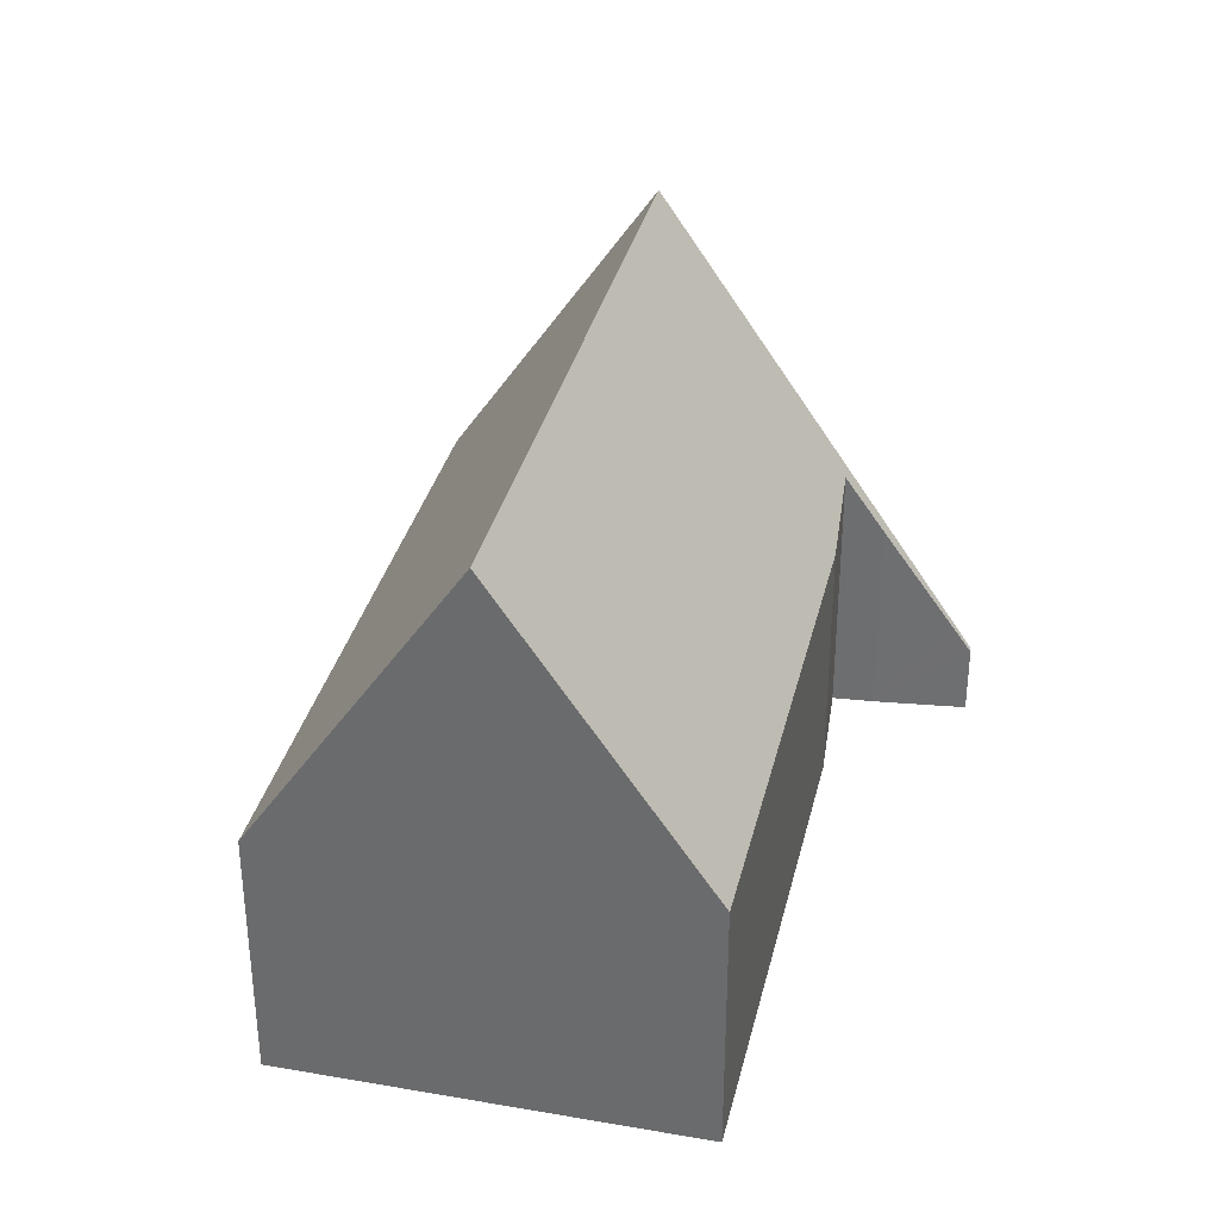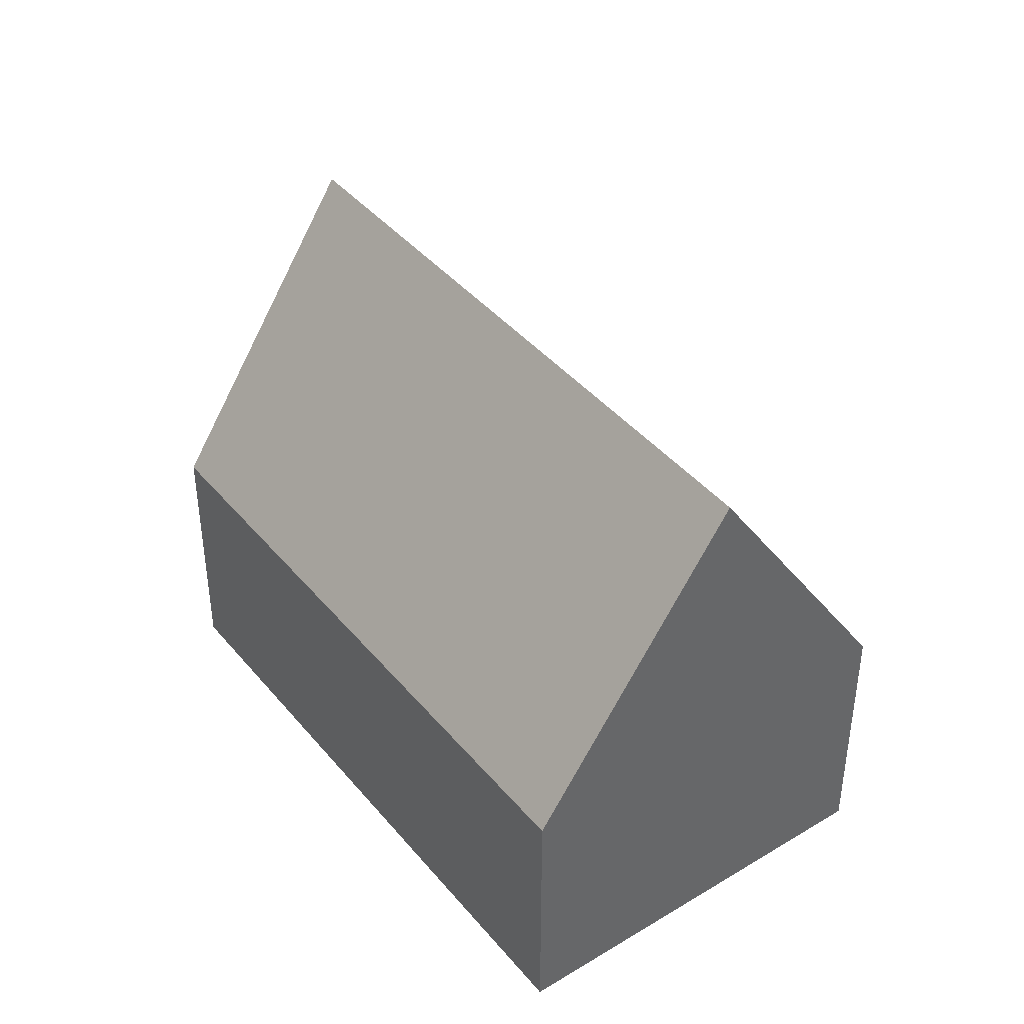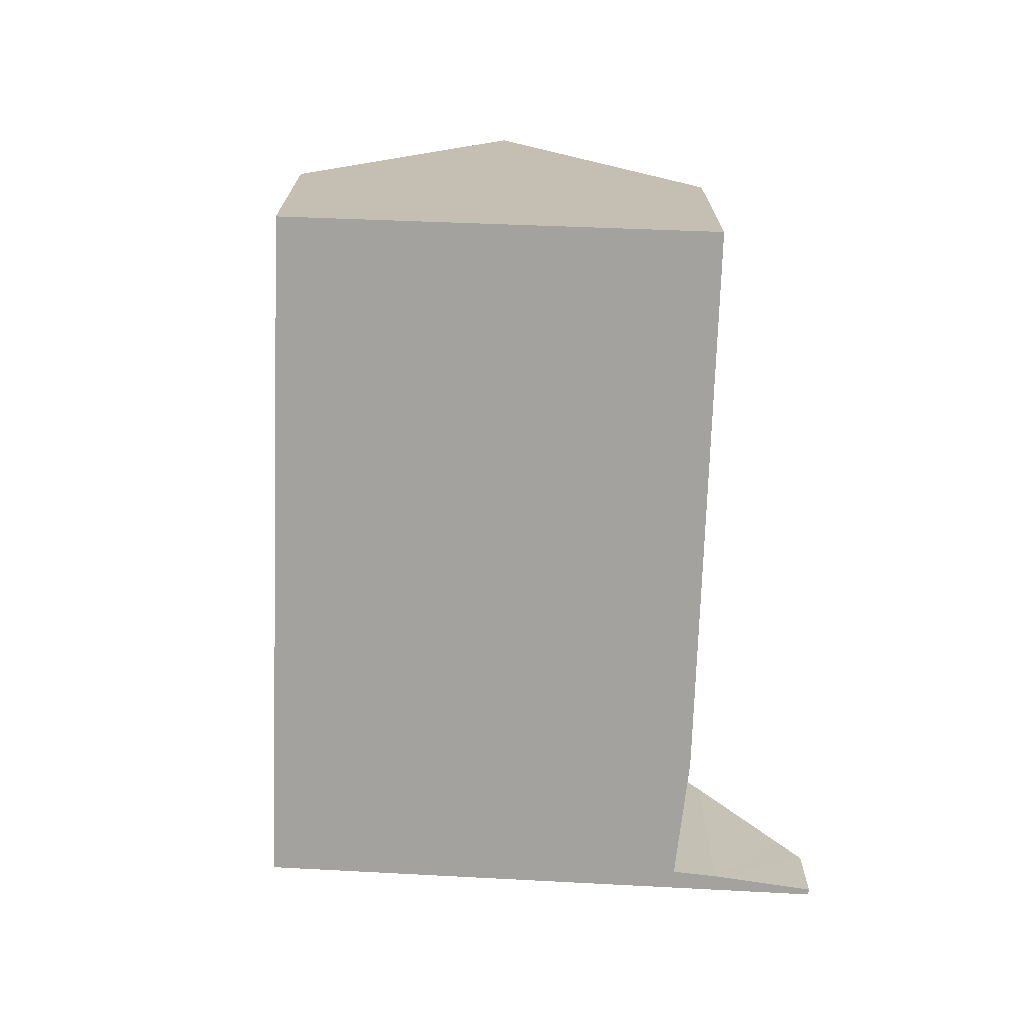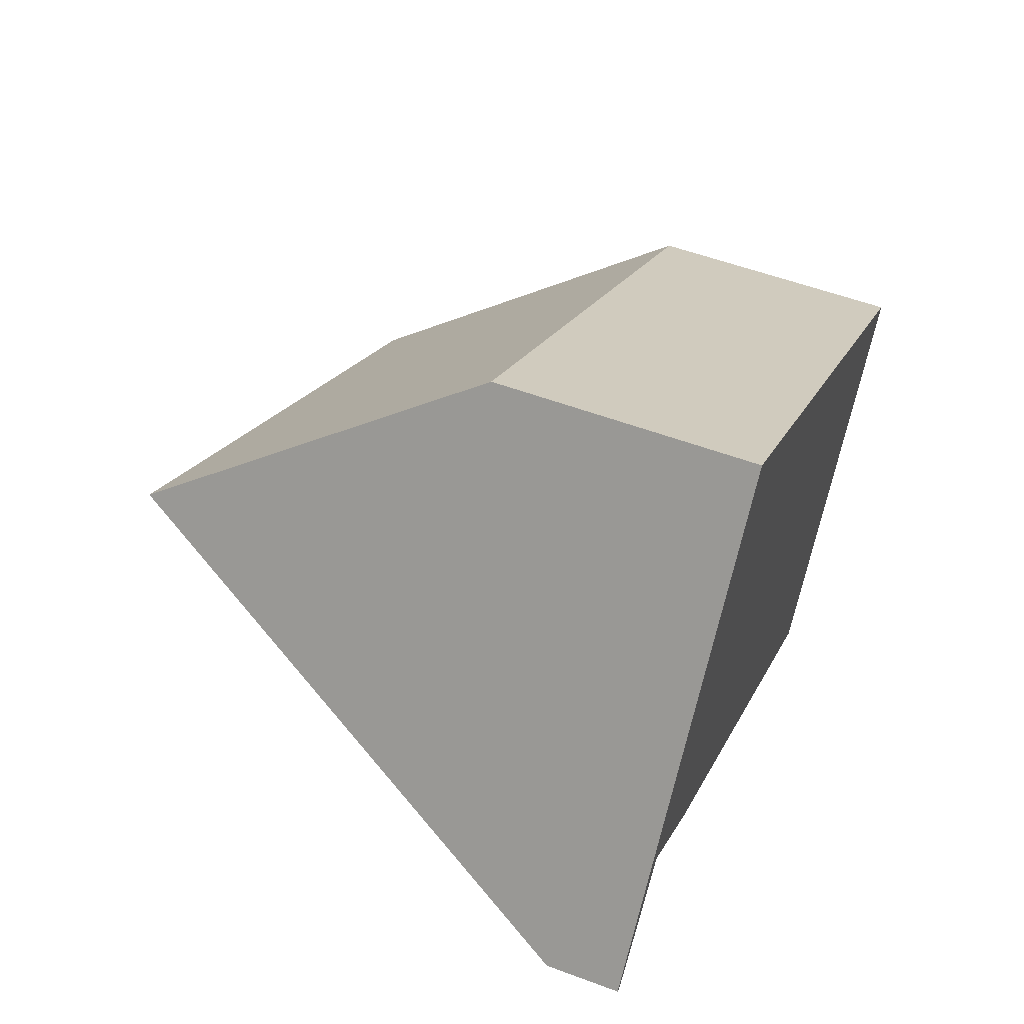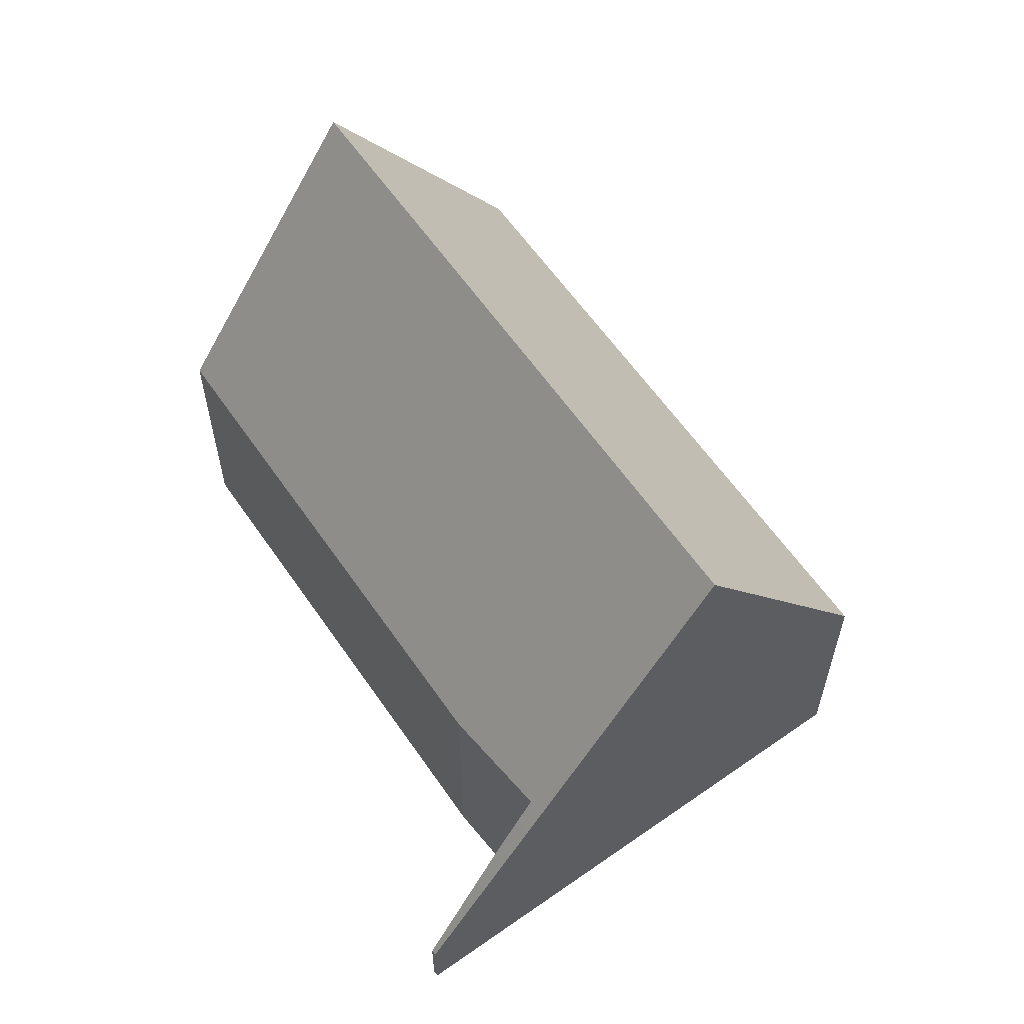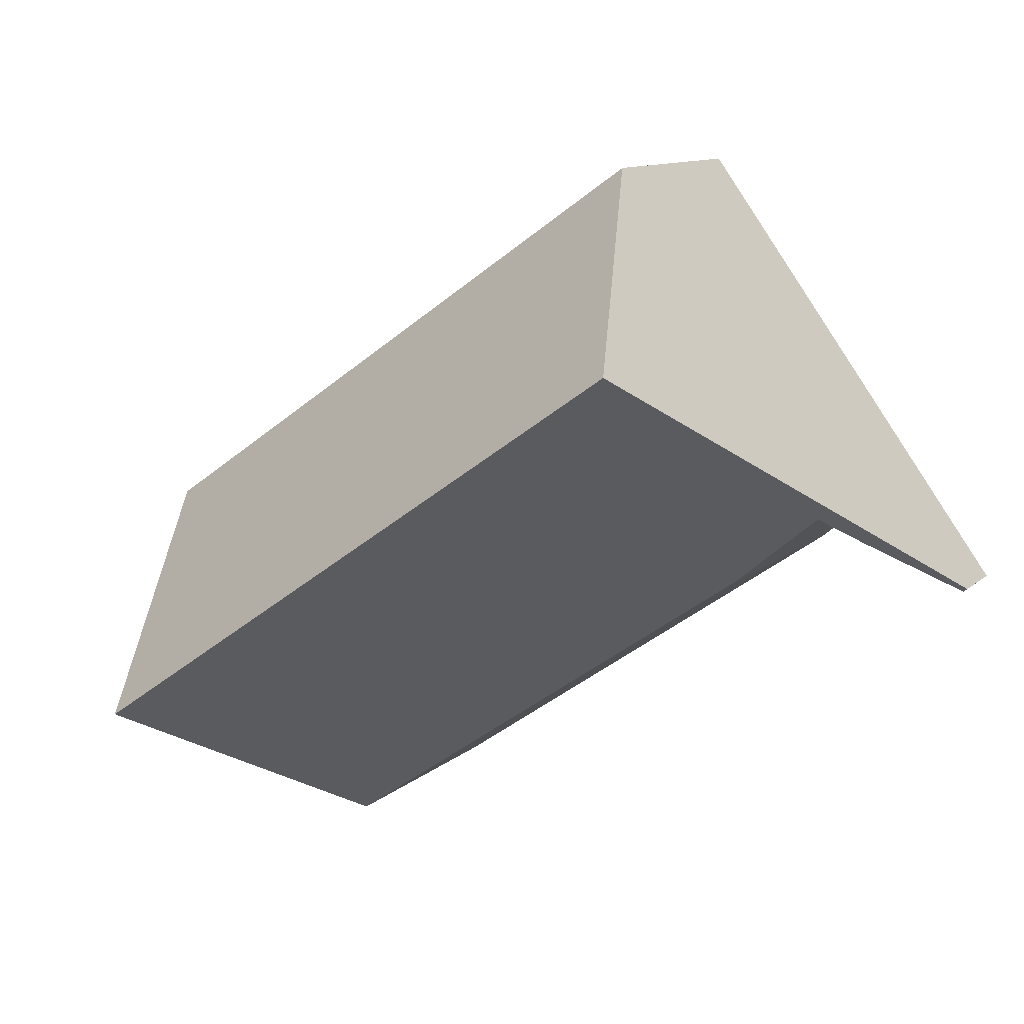
<metadata>
{"format":"obj","ext":"obj","renderer":"f3d","projection":"perspective","resolution":1024,"background":"white","views":[{"elev":34.5,"azim":137.9,"up":"+Y"},{"elev":41.6,"azim":88.7,"up":"+Y"},{"elev":-72.6,"azim":122.8,"up":"+Y"},{"elev":54.4,"azim":-68.4,"up":"+Z"},{"elev":60.4,"azim":-89.6,"up":"+Y"},{"elev":11.1,"azim":-152.6,"up":"+Z"}]}
</metadata>
<code>
v  17.73 13.29 -2.637
v  7.603 6.058 10.45
v  20.57 6.058 1.443
v  4.679 13.29 6.432
v  1.696 5.913 2.331
v  0.1 1.702 -0.084
v  0 1.719 1.053e-16
v  0.436 2.432 0.294
v  1.629 5.023 1.633
v  2.021 5.913 2.105
v  2.276 6.491 2.412
v  4.469 6.157 0.609
v  7.787 6.158 -1.696
v  8.779 6.159 -2.385
v  14.9 6.16 -6.64
v  14.93 6.16 -6.659
v  15.81 8.402 -5.394
v  0 0 0
v  0.1 5.144e-18 -0.084
v  14.93 4.077e-16 -6.659
v  14.9 4.066e-16 -6.64
v  8.779 1.46e-16 -2.385
v  8.213 6.158 -1.992
v  8.213 1.22e-16 -1.992
v  7.787 1.039e-16 -1.696
v  4.469 -3.729e-17 0.609
v  2.276 -1.477e-16 2.412
v  1.696 -1.427e-16 2.331
v  4.679 -3.938e-16 6.432
v  7.603 -6.399e-16 10.45
v  20.57 -8.836e-17 1.443
v  17.73 1.615e-16 -2.637
v  15.81 3.303e-16 -5.394
v  1.629 -9.999e-17 1.633
v  2.021 -1.289e-16 2.105
v  0.436 -1.8e-17 0.294
g defaultobject
f 1 2 3
f 2 1 4
f 5 6 7
f 6 5 8
f 8 5 9
f 9 5 10
f 10 5 4
f 10 4 11
f 11 4 12
f 12 4 13
f 13 4 1
f 13 1 14
f 14 1 15
f 15 1 16
f 16 1 17
f 6 18 7
f 18 6 19
f 20 15 16
f 15 20 14
f 14 20 21
f 14 21 22
f 14 22 23
f 23 22 13
f 13 22 12
f 12 22 24
f 12 24 25
f 12 25 26
f 12 27 11
f 27 12 26
f 18 5 7
f 5 18 28
f 5 28 4
f 4 28 29
f 4 29 2
f 2 29 30
f 30 3 2
f 3 30 31
f 3 17 1
f 17 3 31
f 17 31 32
f 17 32 16
f 16 32 33
f 16 33 20
f 27 10 11
f 10 27 9
f 9 27 34
f 34 27 35
f 34 8 9
f 8 34 6
f 6 34 19
f 19 34 36
f 31 30 32
f 33 32 30
f 20 33 30
f 21 20 30
f 22 21 30
f 25 22 30
f 26 25 30
f 27 26 30
f 29 27 30
f 28 27 29
f 35 27 28
f 34 35 28
f 36 34 28
f 18 36 28
f 19 36 18

</code>
